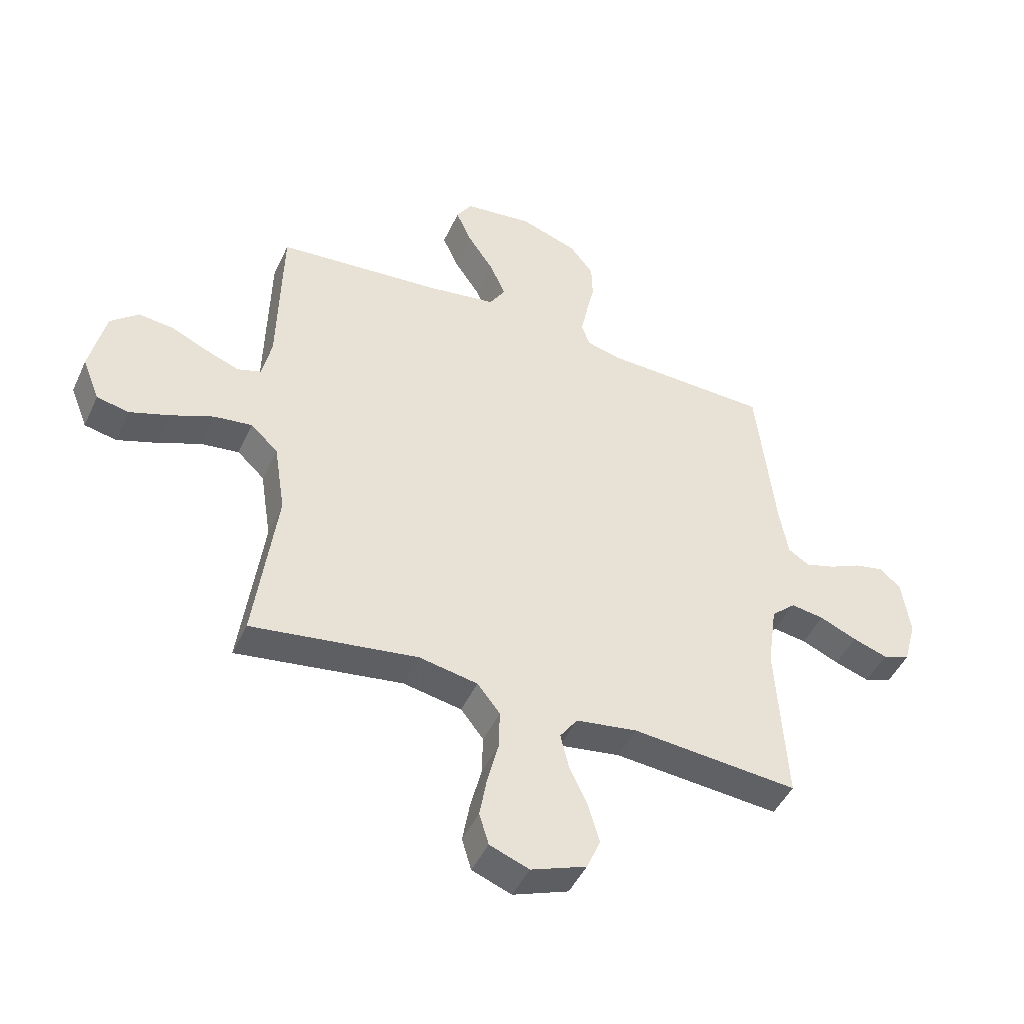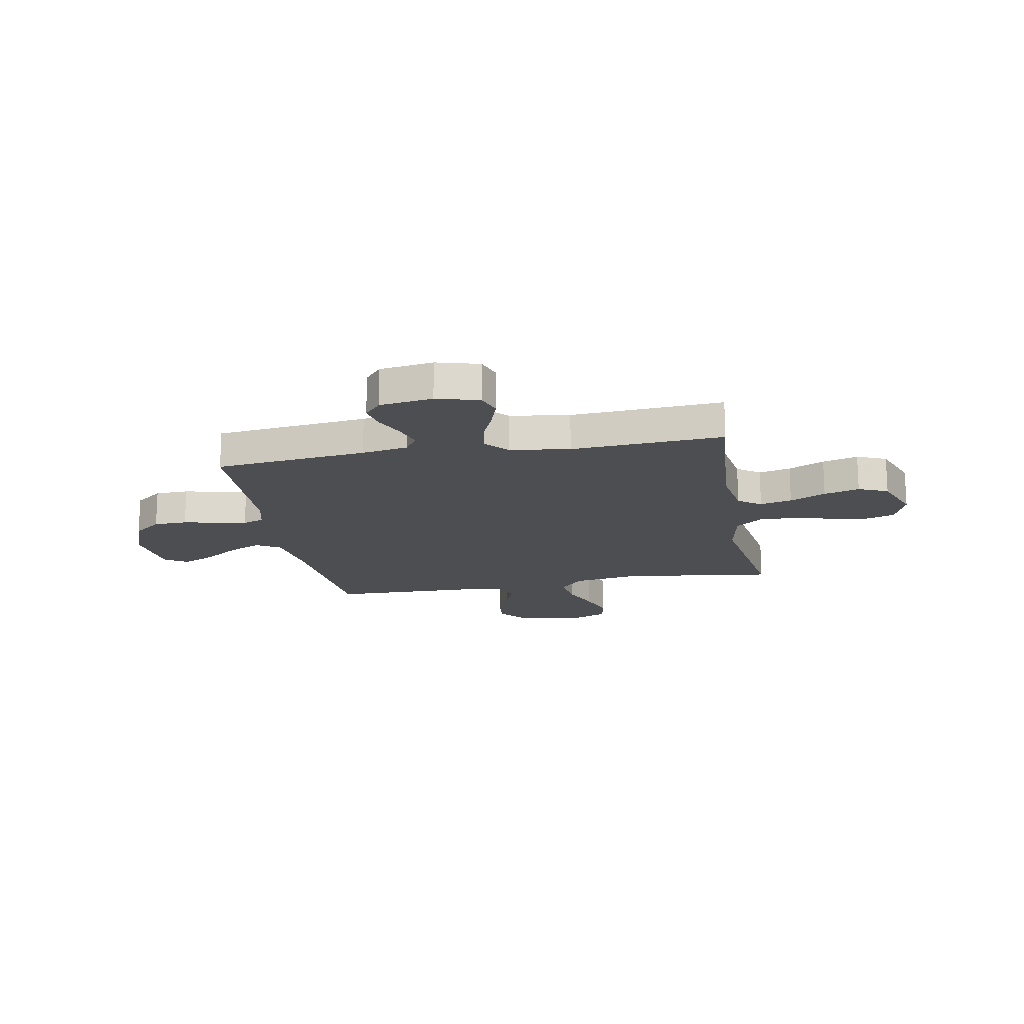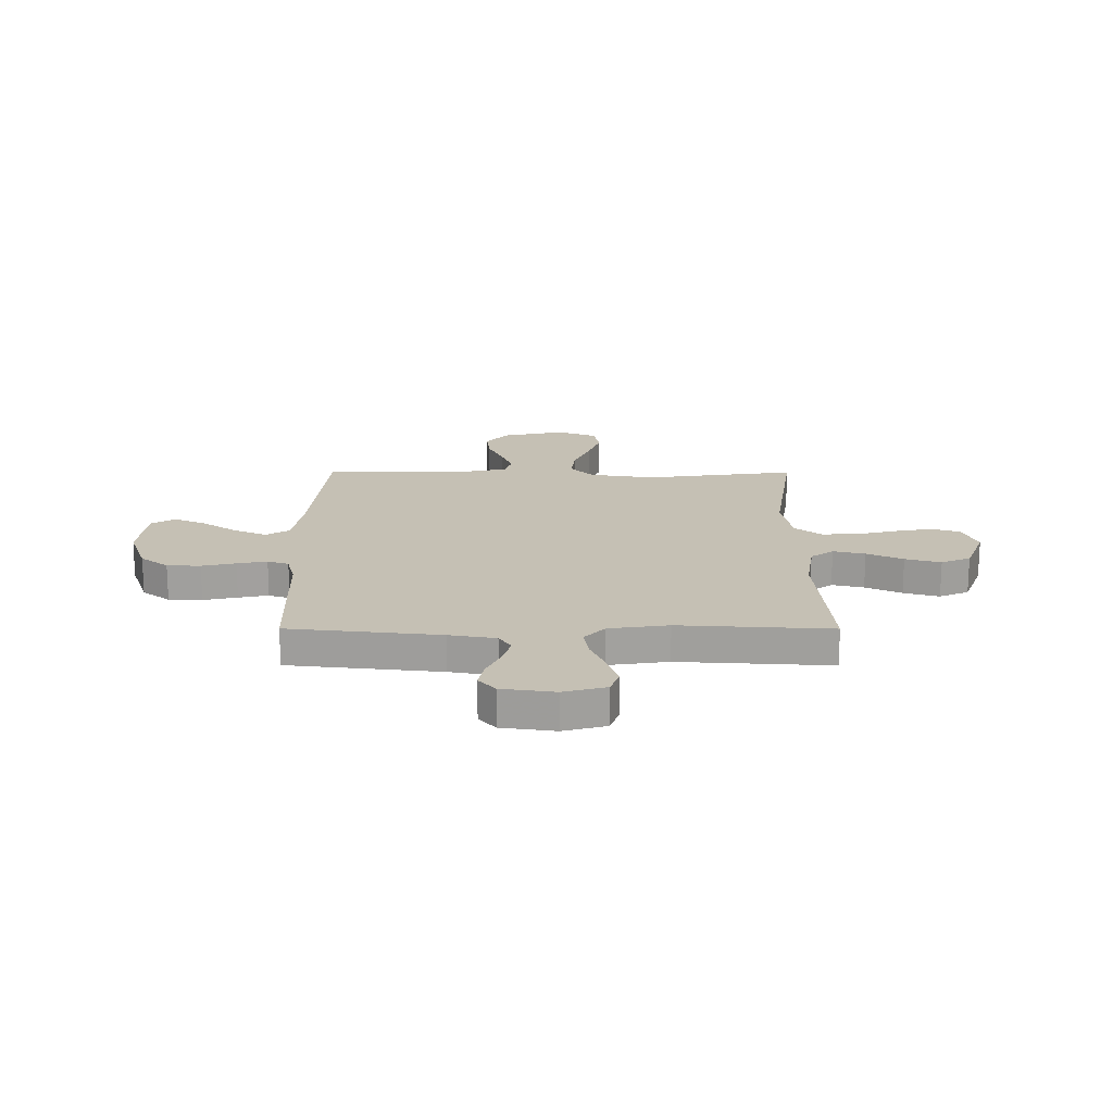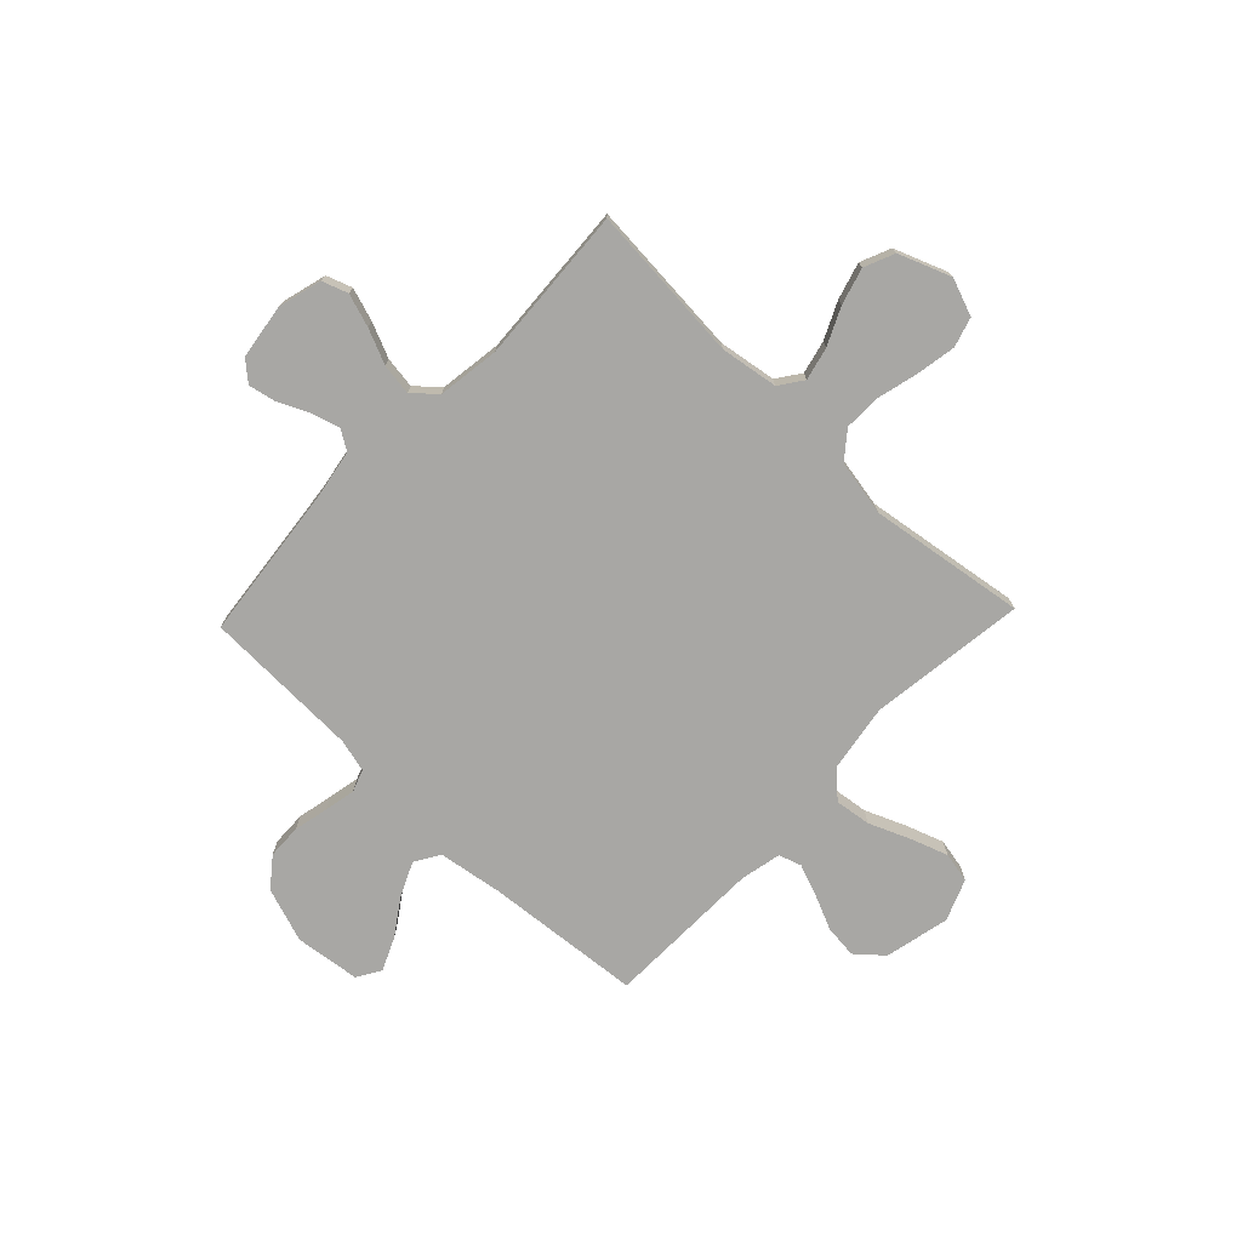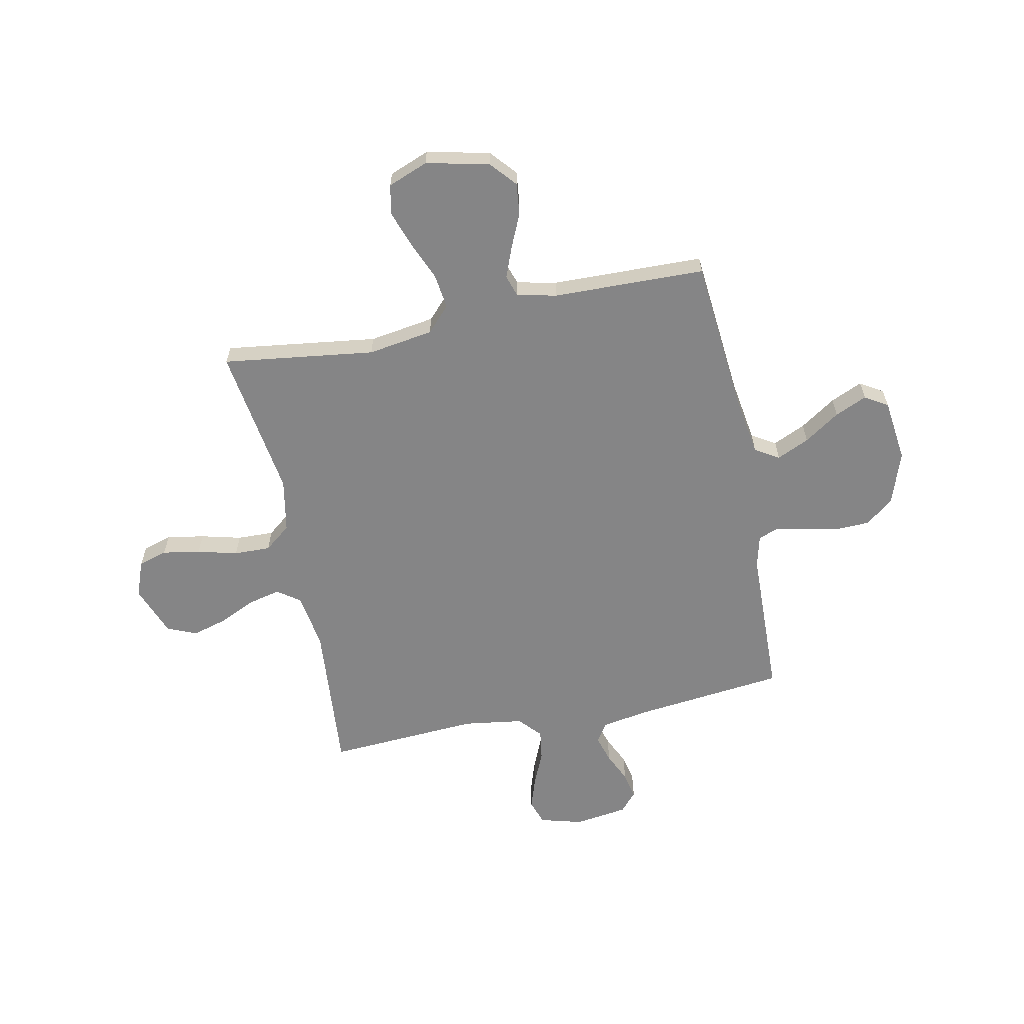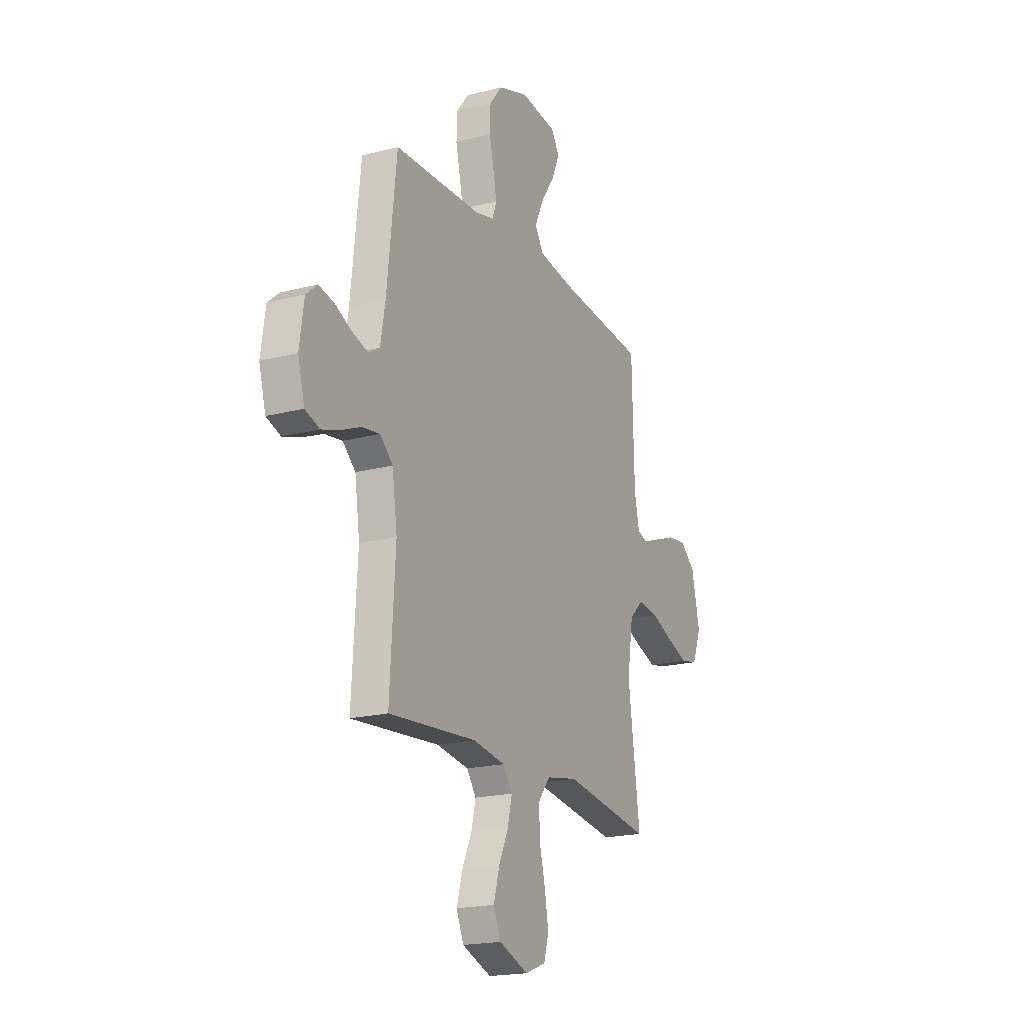
<metadata>
{"format":"obj","ext":"obj","renderer":"f3d","projection":"perspective","resolution":1024,"background":"white","views":[{"elev":-46.4,"azim":-23.9,"up":"+Z"},{"elev":-17.1,"azim":100.4,"up":"+Y"},{"elev":18.3,"azim":90.1,"up":"+Y"},{"elev":-74.6,"azim":136.4,"up":"+Y"},{"elev":-61.9,"azim":-78.4,"up":"+Y"},{"elev":-19.5,"azim":116.1,"up":"+Z"}]}
</metadata>
<code>
v 0.5 0.07 -0.5
v 0.2 0.07 -0.475
v 0.089 0.07 -0.492
v 0.057 0.07 -0.537
v 0.072 0.07 -0.6
v 0.105 0.07 -0.671
v 0.125 0.07 -0.741
v 0.1 0.07 -0.799
v 0 0.07 -0.837
v -0.071 0.07 -0.81
v -0.088 0.07 -0.753
v -0.075 0.07 -0.679
v -0.055 0.07 -0.6
v -0.053 0.07 -0.528
v -0.094 0.07 -0.476
v -0.2 0.07 -0.456
v -0.5 0.07 -0.5
v -0.46 0.07 -0.2
v -0.48 0.07 -0.071
v -0.529 0.07 -0.025
v -0.598 0.07 -0.034
v -0.675 0.07 -0.066
v -0.747 0.07 -0.091
v -0.805 0.07 -0.079
v -0.836 0.07 0
v -0.808 0.07 0.124
v -0.757 0.07 0.168
v -0.694 0.07 0.161
v -0.627 0.07 0.131
v -0.567 0.07 0.108
v -0.524 0.07 0.122
v -0.507 0.07 0.2
v -0.5 0.07 0.5
v -0.2 0.07 0.527
v -0.077 0.07 0.546
v -0.048 0.07 0.593
v -0.077 0.07 0.657
v -0.124 0.07 0.727
v -0.152 0.07 0.79
v -0.124 0.07 0.835
v 0 0.07 0.85
v 0.104 0.07 0.814
v 0.147 0.07 0.759
v 0.149 0.07 0.693
v 0.134 0.07 0.626
v 0.122 0.07 0.567
v 0.137 0.07 0.525
v 0.2 0.07 0.509
v 0.5 0.07 0.5
v 0.533 0.07 0.2
v 0.549 0.07 0.108
v 0.587 0.07 0.084
v 0.641 0.07 0.1
v 0.699 0.07 0.127
v 0.752 0.07 0.138
v 0.79 0.07 0.105
v 0.805 0.07 0
v 0.782 0.07 -0.084
v 0.733 0.07 -0.101
v 0.67 0.07 -0.08
v 0.603 0.07 -0.051
v 0.543 0.07 -0.042
v 0.499 0.07 -0.082
v 0.482 0.07 -0.2
v 0.5 0 -0.5
v 0.2 0 -0.475
v 0.089 0 -0.492
v 0.057 0 -0.537
v 0.072 0 -0.6
v 0.105 0 -0.671
v 0.125 0 -0.741
v 0.1 0 -0.799
v 0 0 -0.837
v -0.071 0 -0.81
v -0.088 0 -0.753
v -0.075 0 -0.679
v -0.055 0 -0.6
v -0.053 0 -0.528
v -0.094 0 -0.476
v -0.2 0 -0.456
v -0.5 0 -0.5
v -0.46 0 -0.2
v -0.48 0 -0.071
v -0.529 0 -0.025
v -0.598 0 -0.034
v -0.675 0 -0.066
v -0.747 0 -0.091
v -0.805 0 -0.079
v -0.836 0 0
v -0.808 0 0.124
v -0.757 0 0.168
v -0.694 0 0.161
v -0.627 0 0.131
v -0.567 0 0.108
v -0.524 0 0.122
v -0.507 0 0.2
v -0.5 0 0.5
v -0.2 0 0.527
v -0.077 0 0.546
v -0.048 0 0.593
v -0.077 0 0.657
v -0.124 0 0.727
v -0.152 0 0.79
v -0.124 0 0.835
v 0 0 0.85
v 0.104 0 0.814
v 0.147 0 0.759
v 0.149 0 0.693
v 0.134 0 0.626
v 0.122 0 0.567
v 0.137 0 0.525
v 0.2 0 0.509
v 0.5 0 0.5
v 0.533 0 0.2
v 0.549 0 0.108
v 0.587 0 0.084
v 0.641 0 0.1
v 0.699 0 0.127
v 0.752 0 0.138
v 0.79 0 0.105
v 0.805 0 0
v 0.782 0 -0.084
v 0.733 0 -0.101
v 0.67 0 -0.08
v 0.603 0 -0.051
v 0.543 0 -0.042
v 0.499 0 -0.082
v 0.482 0 -0.2
f 58 59 60 61
f 56 57 58 61
f 56 61 62
f 53 54 55 56
f 52 53 56 62
f 51 52 62 63
f 48 49 50
f 47 48 50 51
f 42 43 44 45
f 42 45 46
f 41 42 46
f 40 41 46 47
f 37 38 39 40
f 36 37 40 47
f 32 33 34
f 31 32 34 35
f 26 27 28 29
f 26 29 30
f 25 26 30
f 24 25 30 31
f 21 22 23 24
f 16 17 18
f 15 16 18 19
f 10 11 12 13
f 8 9 10 13
f 8 13 14
f 5 6 7 8
f 4 5 8 14
f 3 4 14 15
f 64 1 2
f 63 64 2 3
f 35 36 47 51
f 31 35 51 63
f 21 24 31
f 20 21 31
f 19 20 31 63
f 3 15 19 63
f 125 124 123 122
f 125 122 121 120
f 126 125 120
f 120 119 118 117
f 126 120 117 116
f 127 126 116 115
f 114 113 112
f 115 114 112 111
f 109 108 107 106
f 110 109 106
f 110 106 105
f 111 110 105 104
f 104 103 102 101
f 111 104 101 100
f 98 97 96
f 99 98 96 95
f 93 92 91 90
f 94 93 90
f 94 90 89
f 95 94 89 88
f 88 87 86 85
f 82 81 80
f 83 82 80 79
f 77 76 75 74
f 77 74 73 72
f 78 77 72
f 72 71 70 69
f 78 72 69 68
f 79 78 68 67
f 66 65 128
f 67 66 128 127
f 115 111 100 99
f 127 115 99 95
f 95 88 85
f 95 85 84
f 127 95 84 83
f 127 83 79 67
f 1 65 66 2
f 2 66 67 3
f 3 67 68 4
f 4 68 69 5
f 5 69 70 6
f 6 70 71 7
f 7 71 72 8
f 8 72 73 9
f 9 73 74 10
f 10 74 75 11
f 11 75 76 12
f 12 76 77 13
f 13 77 78 14
f 14 78 79 15
f 15 79 80 16
f 16 80 81 17
f 17 81 82 18
f 18 82 83 19
f 19 83 84 20
f 20 84 85 21
f 21 85 86 22
f 22 86 87 23
f 23 87 88 24
f 24 88 89 25
f 25 89 90 26
f 26 90 91 27
f 27 91 92 28
f 28 92 93 29
f 29 93 94 30
f 30 94 95 31
f 31 95 96 32
f 32 96 97 33
f 33 97 98 34
f 34 98 99 35
f 35 99 100 36
f 36 100 101 37
f 37 101 102 38
f 38 102 103 39
f 39 103 104 40
f 40 104 105 41
f 41 105 106 42
f 42 106 107 43
f 43 107 108 44
f 44 108 109 45
f 45 109 110 46
f 46 110 111 47
f 47 111 112 48
f 48 112 113 49
f 49 113 114 50
f 50 114 115 51
f 51 115 116 52
f 52 116 117 53
f 53 117 118 54
f 54 118 119 55
f 55 119 120 56
f 56 120 121 57
f 57 121 122 58
f 58 122 123 59
f 59 123 124 60
f 60 124 125 61
f 61 125 126 62
f 62 126 127 63
f 63 127 128 64
f 64 128 65 1

</code>
